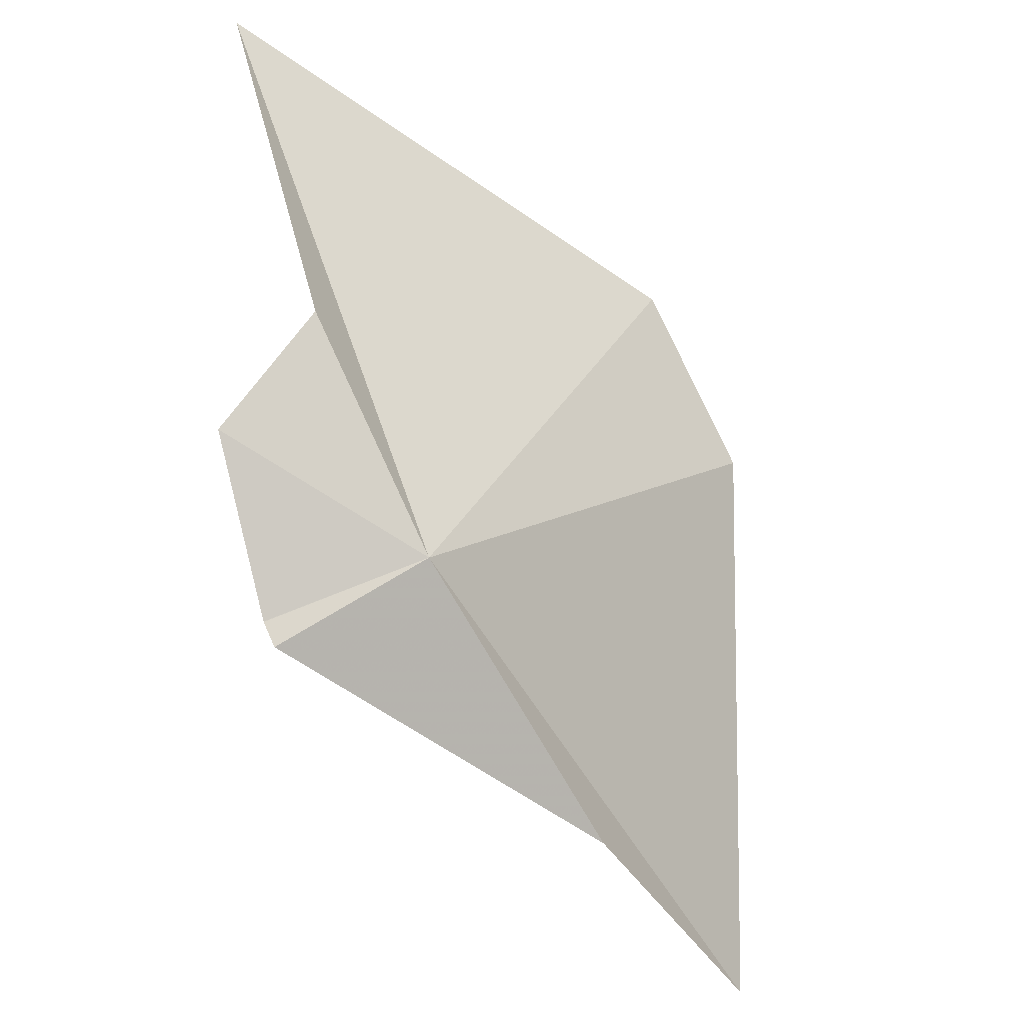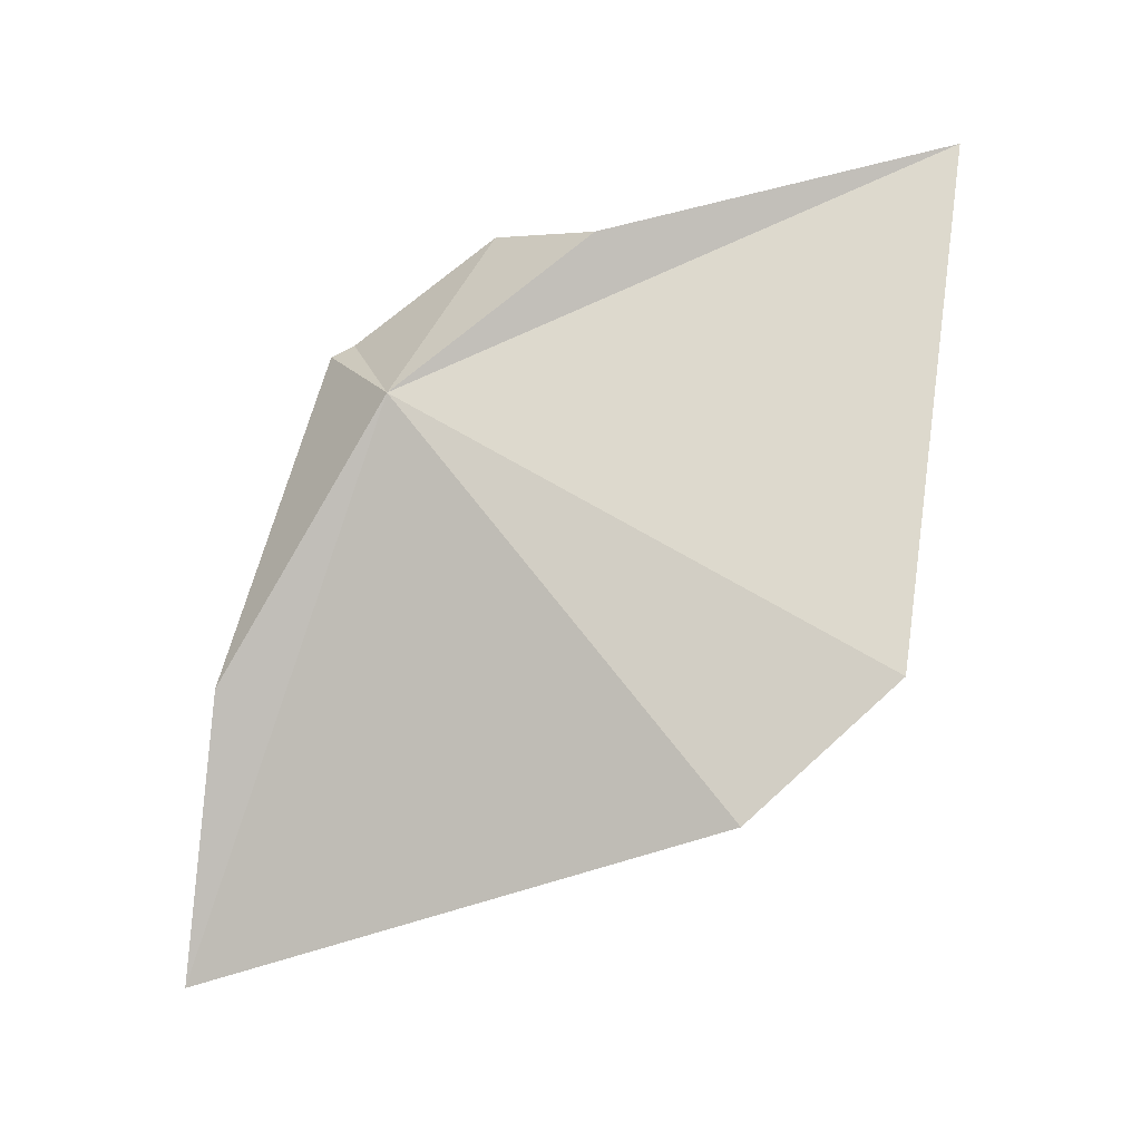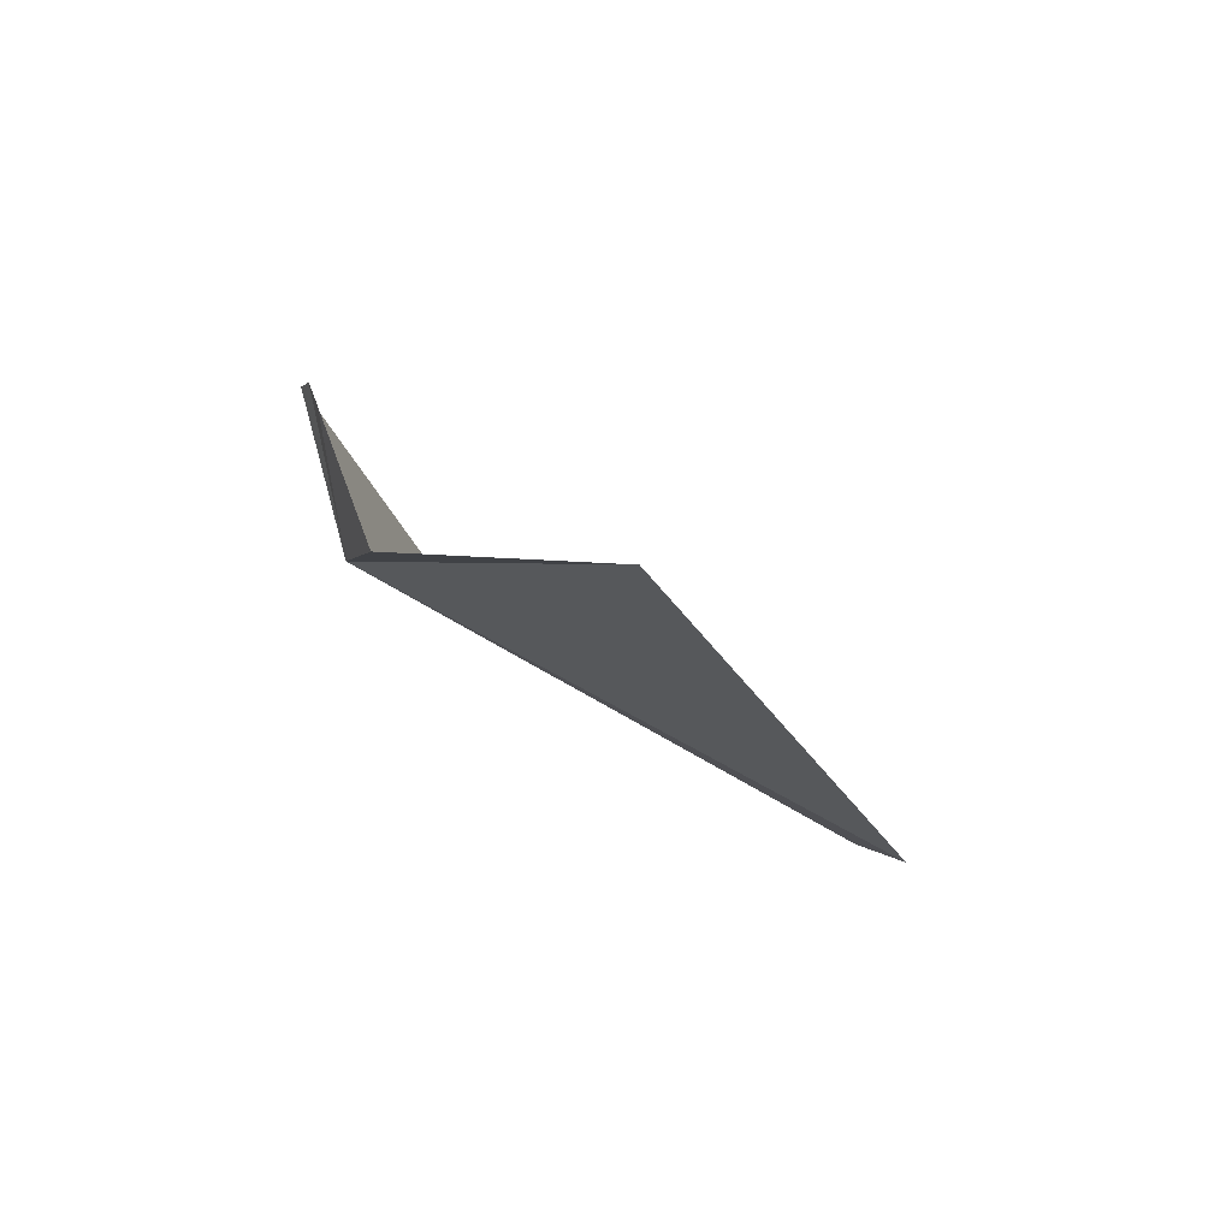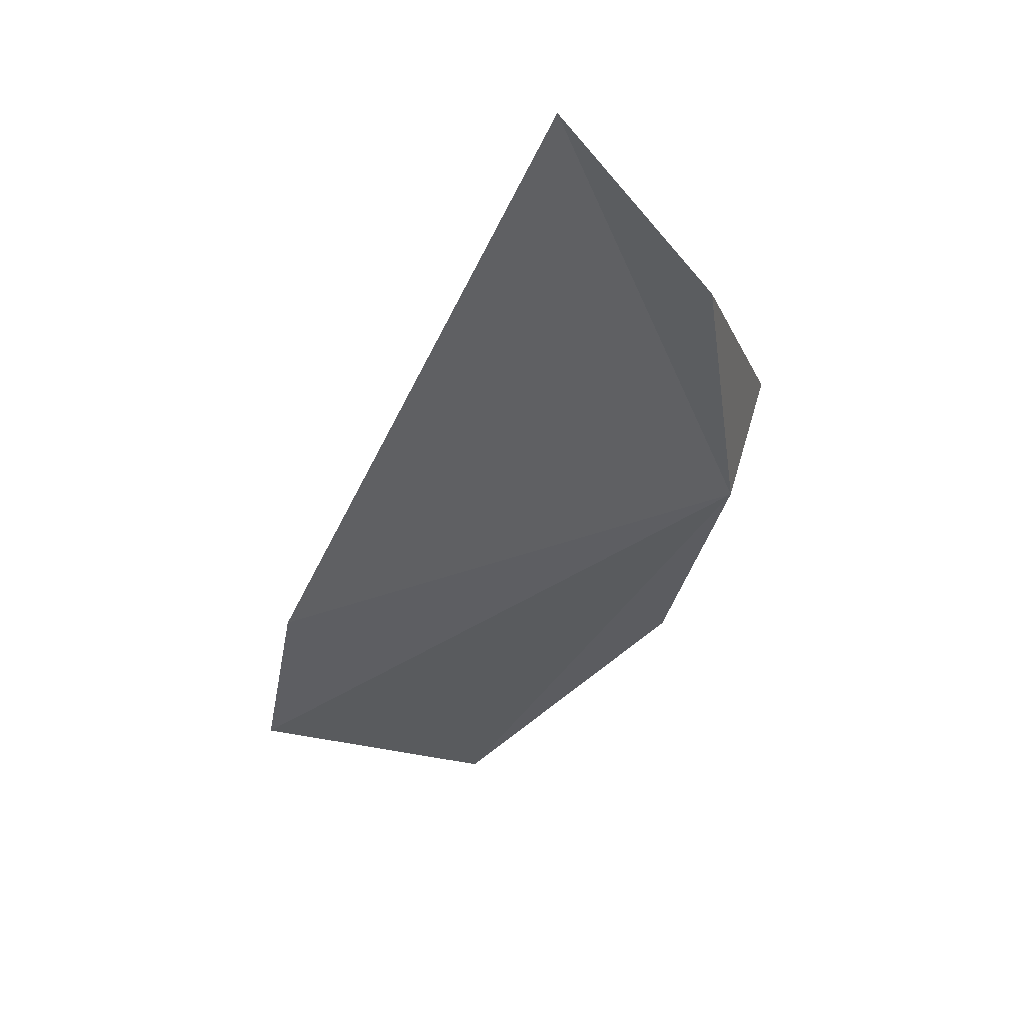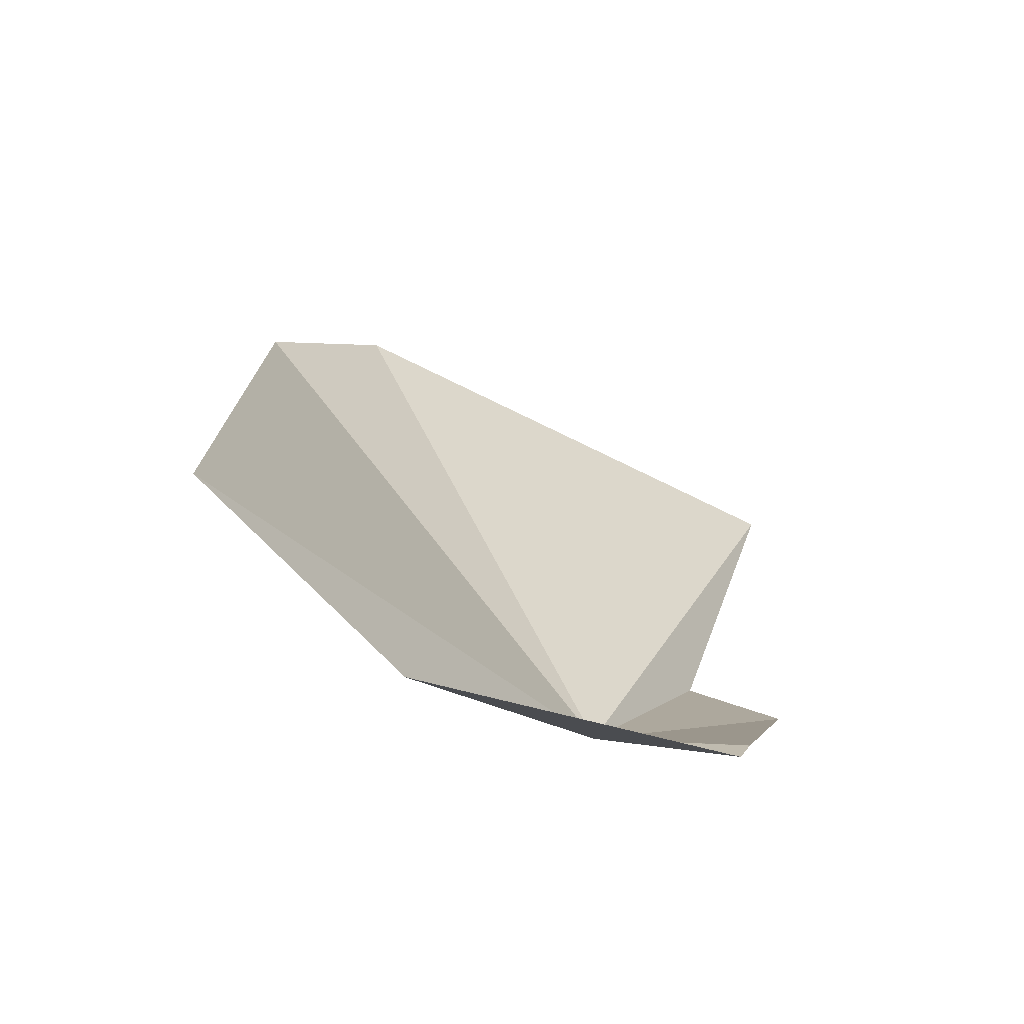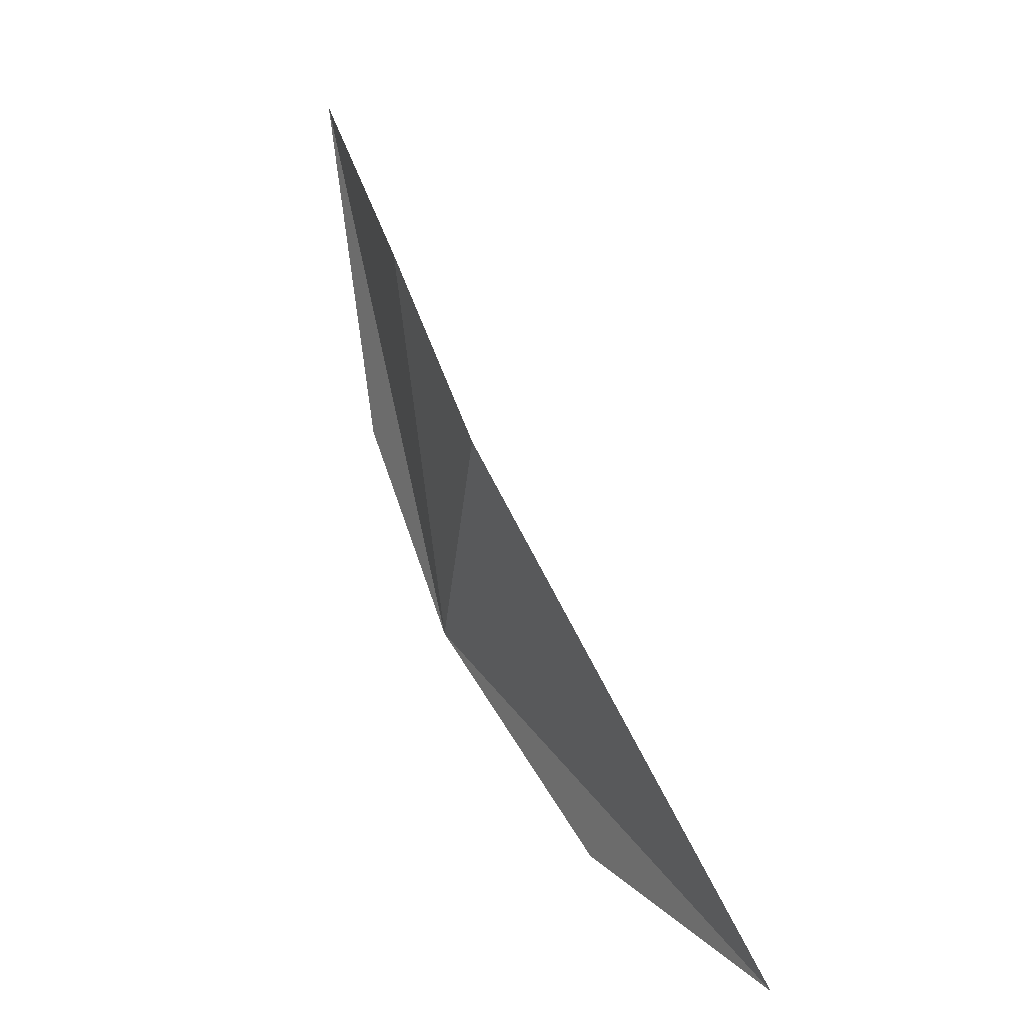
<metadata>
{"format":"obj","ext":"obj","renderer":"f3d","projection":"perspective","resolution":1024,"background":"white","views":[{"elev":-48.0,"azim":-78.3,"up":"+Z"},{"elev":-67.4,"azim":-98.7,"up":"+Y"},{"elev":16.8,"azim":-54.6,"up":"+Y"},{"elev":-55.6,"azim":121.9,"up":"+Y"},{"elev":-43.4,"azim":104.5,"up":"+Z"},{"elev":23.0,"azim":38.8,"up":"+Z"}]}
</metadata>
<code>
v -6.119 5.838 10.18
v -5.609 5.323 10.9
v -5.88 5.439 11.14
v -6.104 6.132 10.1
v -6.105 6.132 10.1
v -5.579 5.634 9.951
v -6.08 6.116 10.06
v -6.669 6.117 11.17
v -5.054 5.455 9.97
v -6.349 6.165 10.34
v -6.436 5.979 10.52
f 1 2 3
f 1 5 4
f 1 7 6
f 1 3 8
f 1 4 7
f 1 9 2
f 1 11 10
f 1 8 11
f 1 10 5
f 1 6 9

</code>
